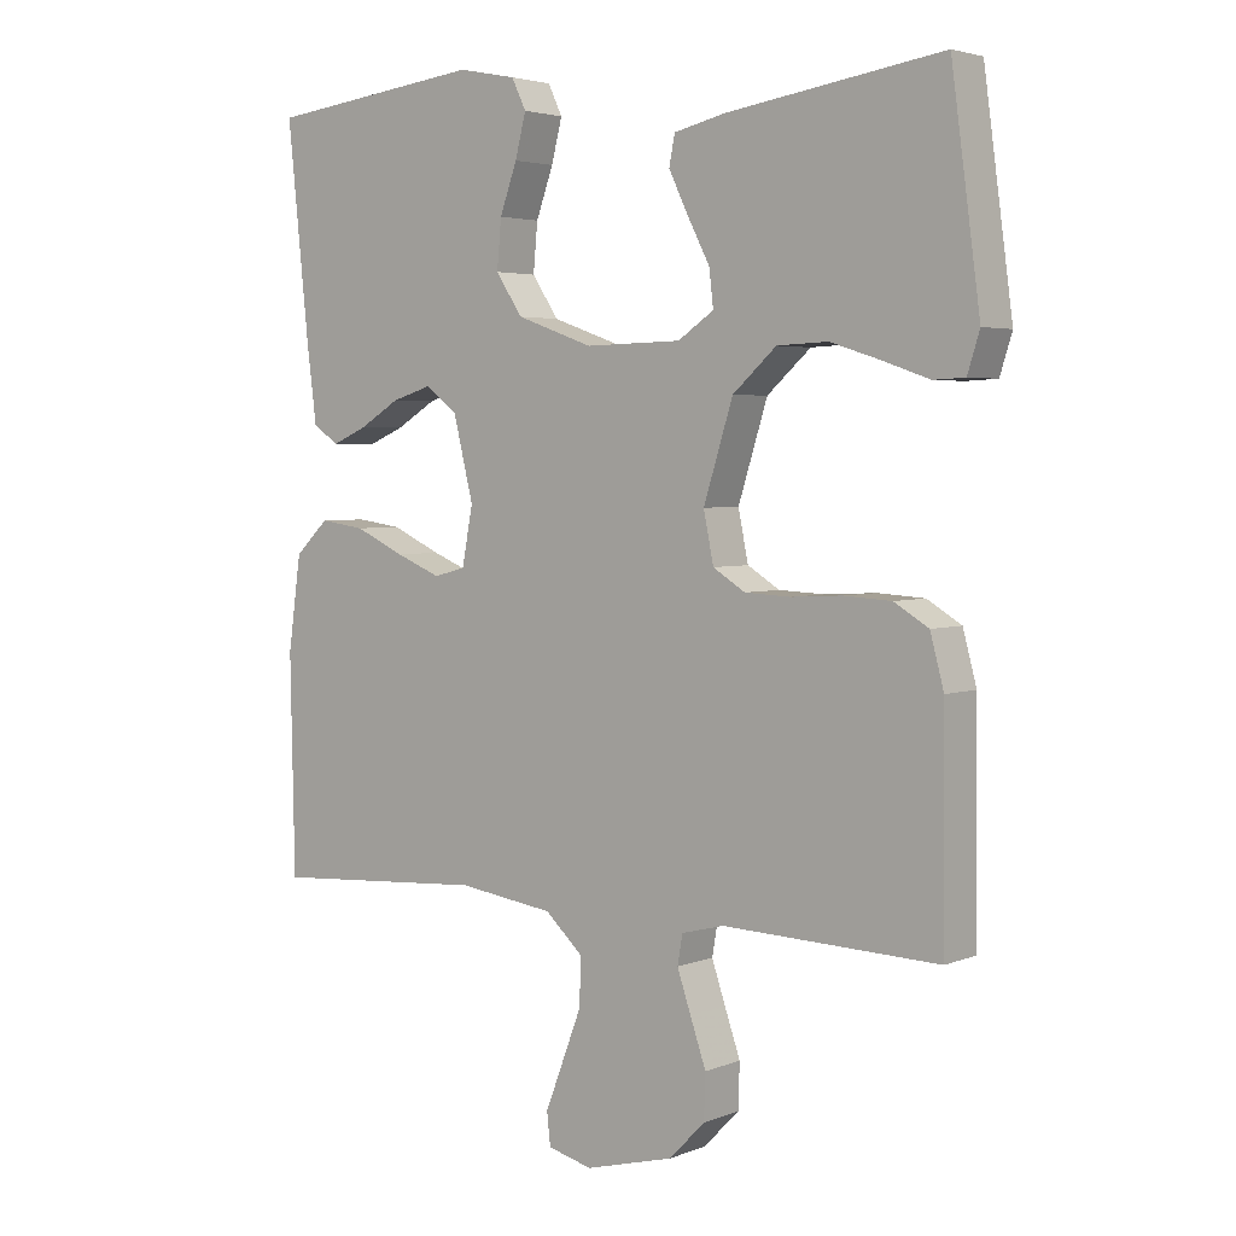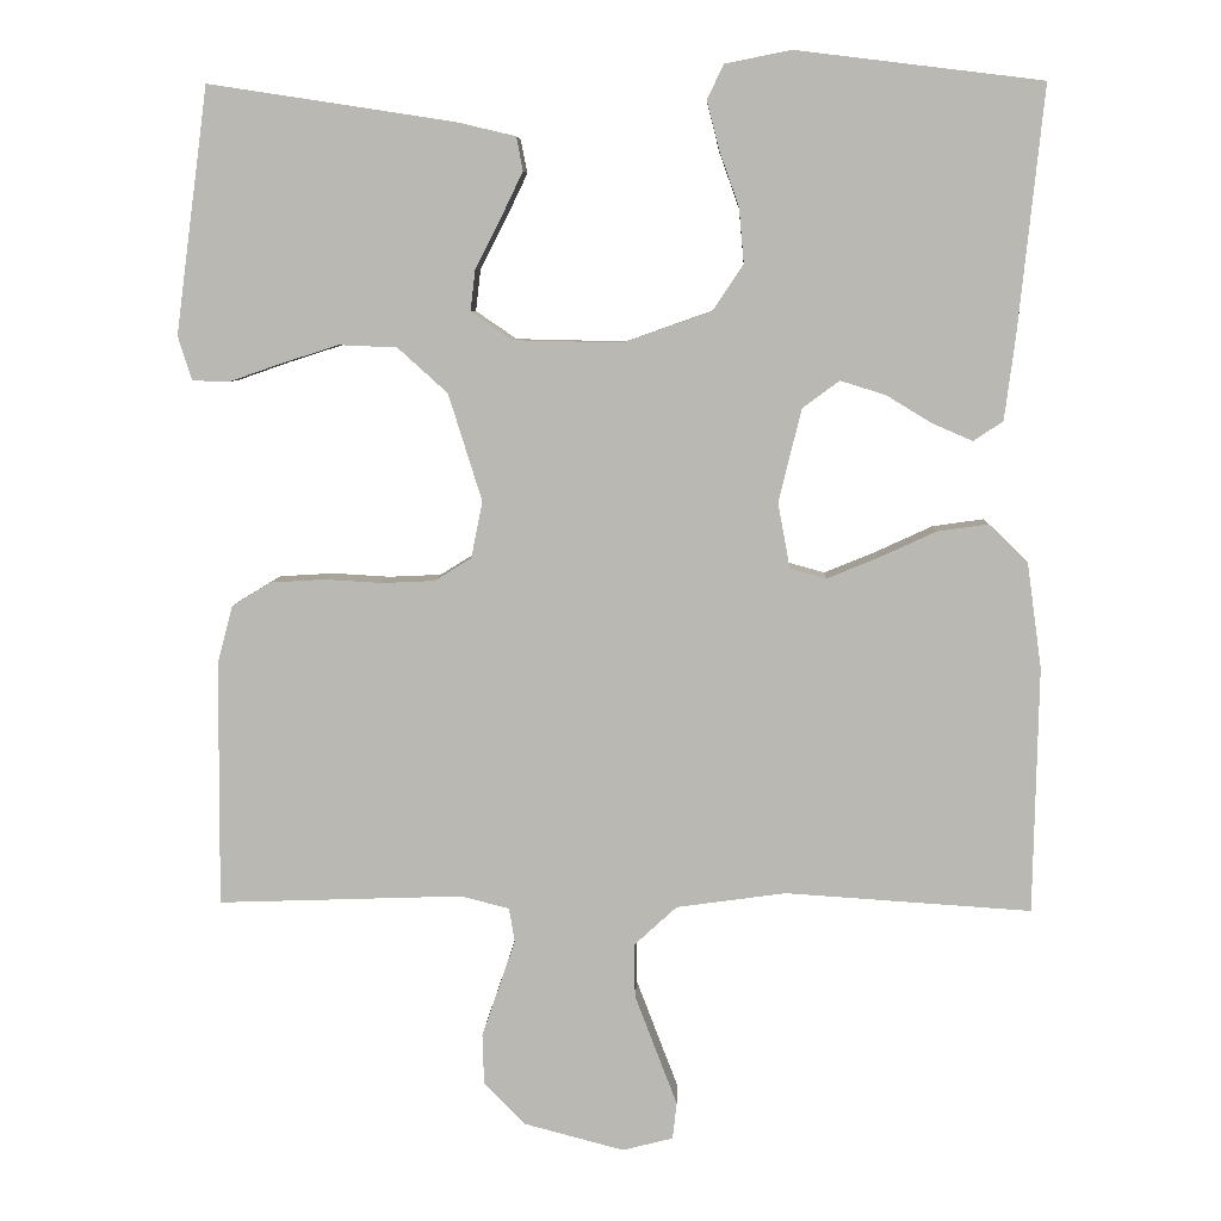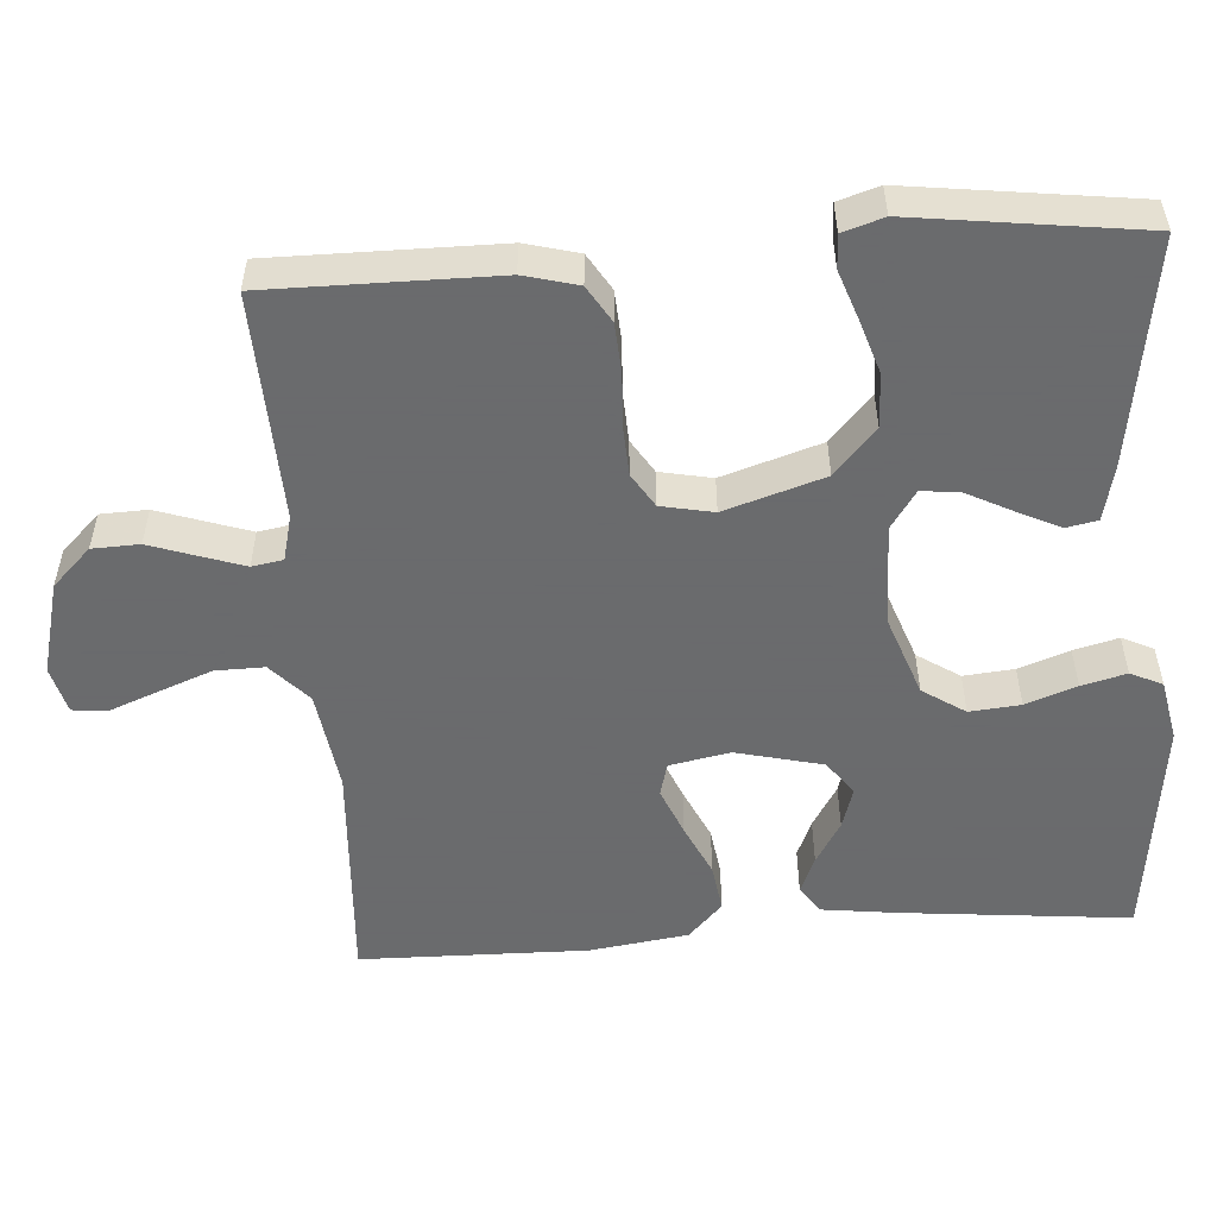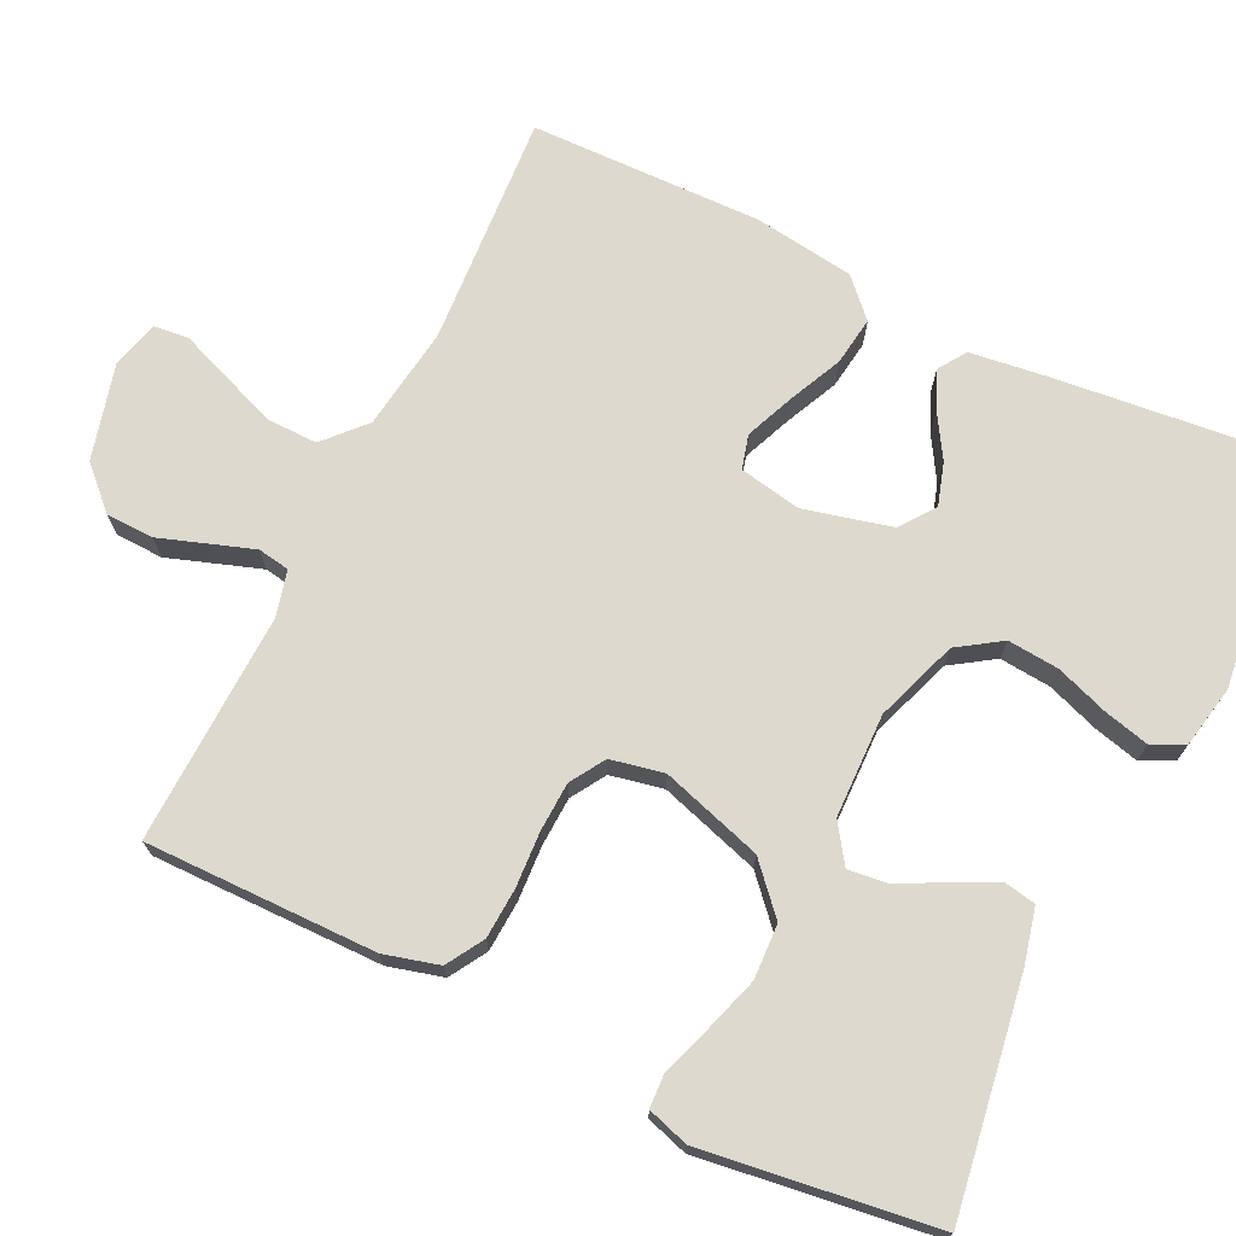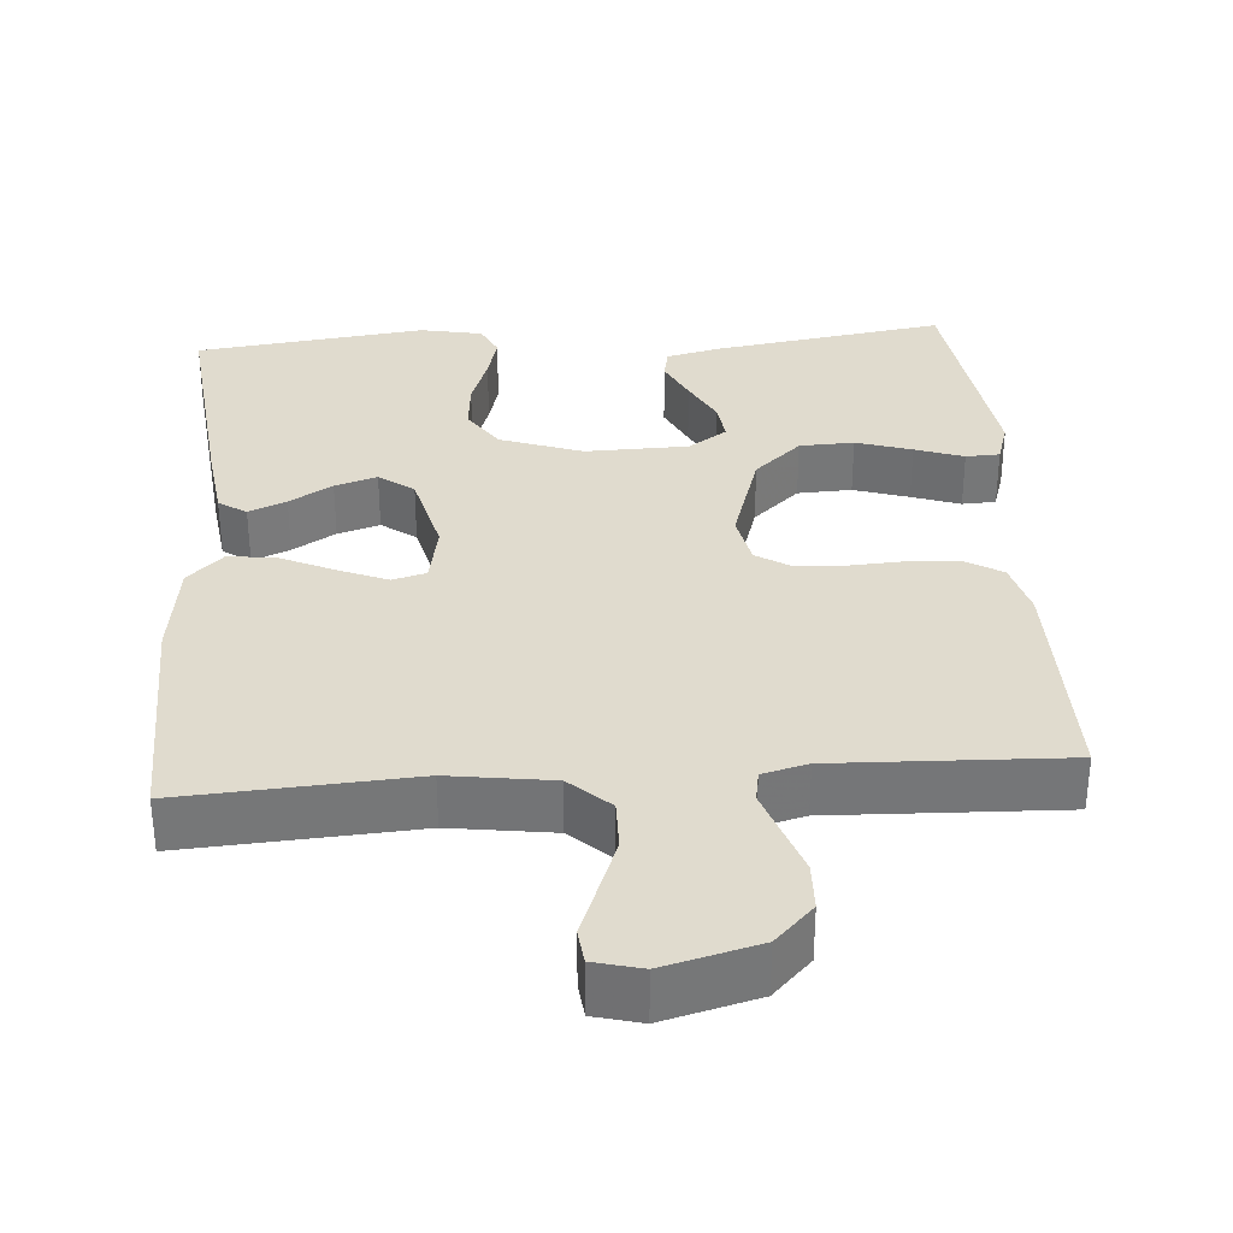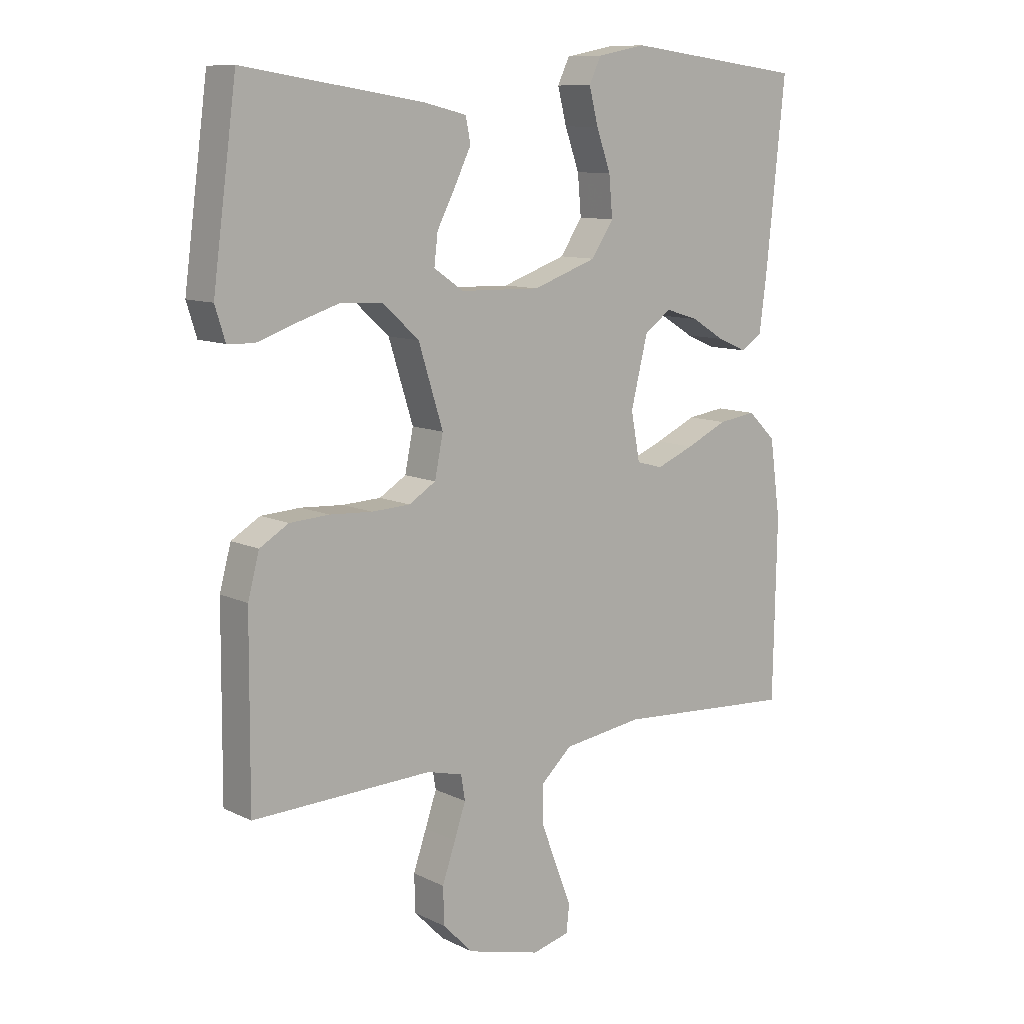
<metadata>
{"format":"obj","ext":"obj","renderer":"f3d","projection":"perspective","resolution":1024,"background":"white","views":[{"elev":3.6,"azim":-142.1,"up":"+Z"},{"elev":7.0,"azim":2.6,"up":"+Z"},{"elev":-53.2,"azim":-85.8,"up":"+Y"},{"elev":71.7,"azim":-64.2,"up":"+Y"},{"elev":33.4,"azim":175.8,"up":"+Y"},{"elev":10.1,"azim":-39.3,"up":"+Z"}]}
</metadata>
<code>
v 0.5 0.07 -0.5
v 0.2 0.07 -0.481
v 0.066 0.07 -0.5
v 0.014 0.07 -0.548
v 0.015 0.07 -0.613
v 0.042 0.07 -0.684
v 0.067 0.07 -0.749
v 0.062 0.07 -0.794
v 0 0.07 -0.81
v -0.123 0.07 -0.778
v -0.173 0.07 -0.727
v -0.175 0.07 -0.665
v -0.153 0.07 -0.601
v -0.134 0.07 -0.545
v -0.141 0.07 -0.504
v -0.2 0.07 -0.489
v -0.5 0.07 -0.5
v -0.498 0.07 -0.2
v -0.479 0.07 -0.129
v -0.431 0.07 -0.1
v -0.365 0.07 -0.096
v -0.294 0.07 -0.1
v -0.23 0.07 -0.097
v -0.185 0.07 -0.069
v -0.171 0.07 0
v -0.212 0.07 0.131
v -0.273 0.07 0.186
v -0.344 0.07 0.189
v -0.416 0.07 0.166
v -0.479 0.07 0.144
v -0.523 0.07 0.146
v -0.54 0.07 0.2
v -0.5 0.07 0.5
v -0.2 0.07 0.454
v -0.128 0.07 0.437
v -0.12 0.07 0.396
v -0.147 0.07 0.34
v -0.178 0.07 0.28
v -0.184 0.07 0.229
v -0.134 0.07 0.195
v 0 0.07 0.192
v 0.107 0.07 0.23
v 0.144 0.07 0.286
v 0.138 0.07 0.353
v 0.114 0.07 0.42
v 0.099 0.07 0.479
v 0.119 0.07 0.521
v 0.2 0.07 0.537
v 0.5 0.07 0.5
v 0.469 0.07 0.2
v 0.456 0.07 0.099
v 0.42 0.07 0.075
v 0.371 0.07 0.096
v 0.315 0.07 0.13
v 0.26 0.07 0.147
v 0.215 0.07 0.114
v 0.187 0.07 0
v 0.202 0.07 -0.08
v 0.246 0.07 -0.092
v 0.309 0.07 -0.066
v 0.378 0.07 -0.034
v 0.441 0.07 -0.025
v 0.488 0.07 -0.07
v 0.506 0.07 -0.2
v 0.5 0 -0.5
v 0.2 0 -0.481
v 0.066 0 -0.5
v 0.014 0 -0.548
v 0.015 0 -0.613
v 0.042 0 -0.684
v 0.067 0 -0.749
v 0.062 0 -0.794
v 0 0 -0.81
v -0.123 0 -0.778
v -0.173 0 -0.727
v -0.175 0 -0.665
v -0.153 0 -0.601
v -0.134 0 -0.545
v -0.141 0 -0.504
v -0.2 0 -0.489
v -0.5 0 -0.5
v -0.498 0 -0.2
v -0.479 0 -0.129
v -0.431 0 -0.1
v -0.365 0 -0.096
v -0.294 0 -0.1
v -0.23 0 -0.097
v -0.185 0 -0.069
v -0.171 0 0
v -0.212 0 0.131
v -0.273 0 0.186
v -0.344 0 0.189
v -0.416 0 0.166
v -0.479 0 0.144
v -0.523 0 0.146
v -0.54 0 0.2
v -0.5 0 0.5
v -0.2 0 0.454
v -0.128 0 0.437
v -0.12 0 0.396
v -0.147 0 0.34
v -0.178 0 0.28
v -0.184 0 0.229
v -0.134 0 0.195
v 0 0 0.192
v 0.107 0 0.23
v 0.144 0 0.286
v 0.138 0 0.353
v 0.114 0 0.42
v 0.099 0 0.479
v 0.119 0 0.521
v 0.2 0 0.537
v 0.5 0 0.5
v 0.469 0 0.2
v 0.456 0 0.099
v 0.42 0 0.075
v 0.371 0 0.096
v 0.315 0 0.13
v 0.26 0 0.147
v 0.215 0 0.114
v 0.187 0 0
v 0.202 0 -0.08
v 0.246 0 -0.092
v 0.309 0 -0.066
v 0.378 0 -0.034
v 0.441 0 -0.025
v 0.488 0 -0.07
v 0.506 0 -0.2
f 63 64 1 2
f 60 61 62 63
f 59 60 63 2
f 58 59 2 3
f 57 58 3 4
f 56 57 4
f 51 52 53 54
f 51 54 55
f 50 51 55
f 49 50 55
f 48 49 55 56
f 44 45 46 47
f 44 47 48 56
f 35 36 37 38
f 33 34 35 38
f 33 38 39
f 32 33 39
f 29 30 31 32
f 28 29 32
f 27 28 32 39
f 26 27 39 40
f 19 20 21 22
f 19 22 23
f 16 17 18 19
f 15 16 19 23
f 10 11 12 13
f 10 13 14
f 9 10 14
f 6 7 8 9
f 5 6 9 14
f 4 5 14 15
f 43 44 56
f 42 43 56 4
f 41 42 4 15
f 25 26 40 41
f 24 25 41 15
f 15 23 24
f 66 65 128 127
f 127 126 125 124
f 66 127 124 123
f 67 66 123 122
f 68 67 122 121
f 68 121 120
f 118 117 116 115
f 119 118 115
f 119 115 114
f 119 114 113
f 120 119 113 112
f 111 110 109 108
f 120 112 111 108
f 102 101 100 99
f 102 99 98 97
f 103 102 97
f 103 97 96
f 96 95 94 93
f 96 93 92
f 103 96 92 91
f 104 103 91 90
f 86 85 84 83
f 87 86 83
f 83 82 81 80
f 87 83 80 79
f 77 76 75 74
f 78 77 74
f 78 74 73
f 73 72 71 70
f 78 73 70 69
f 79 78 69 68
f 120 108 107
f 68 120 107 106
f 79 68 106 105
f 105 104 90 89
f 79 105 89 88
f 88 87 79
f 1 65 66 2
f 2 66 67 3
f 3 67 68 4
f 4 68 69 5
f 5 69 70 6
f 6 70 71 7
f 7 71 72 8
f 8 72 73 9
f 9 73 74 10
f 10 74 75 11
f 11 75 76 12
f 12 76 77 13
f 13 77 78 14
f 14 78 79 15
f 15 79 80 16
f 16 80 81 17
f 17 81 82 18
f 18 82 83 19
f 19 83 84 20
f 20 84 85 21
f 21 85 86 22
f 22 86 87 23
f 23 87 88 24
f 24 88 89 25
f 25 89 90 26
f 26 90 91 27
f 27 91 92 28
f 28 92 93 29
f 29 93 94 30
f 30 94 95 31
f 31 95 96 32
f 32 96 97 33
f 33 97 98 34
f 34 98 99 35
f 35 99 100 36
f 36 100 101 37
f 37 101 102 38
f 38 102 103 39
f 39 103 104 40
f 40 104 105 41
f 41 105 106 42
f 42 106 107 43
f 43 107 108 44
f 44 108 109 45
f 45 109 110 46
f 46 110 111 47
f 47 111 112 48
f 48 112 113 49
f 49 113 114 50
f 50 114 115 51
f 51 115 116 52
f 52 116 117 53
f 53 117 118 54
f 54 118 119 55
f 55 119 120 56
f 56 120 121 57
f 57 121 122 58
f 58 122 123 59
f 59 123 124 60
f 60 124 125 61
f 61 125 126 62
f 62 126 127 63
f 63 127 128 64
f 64 128 65 1

</code>
